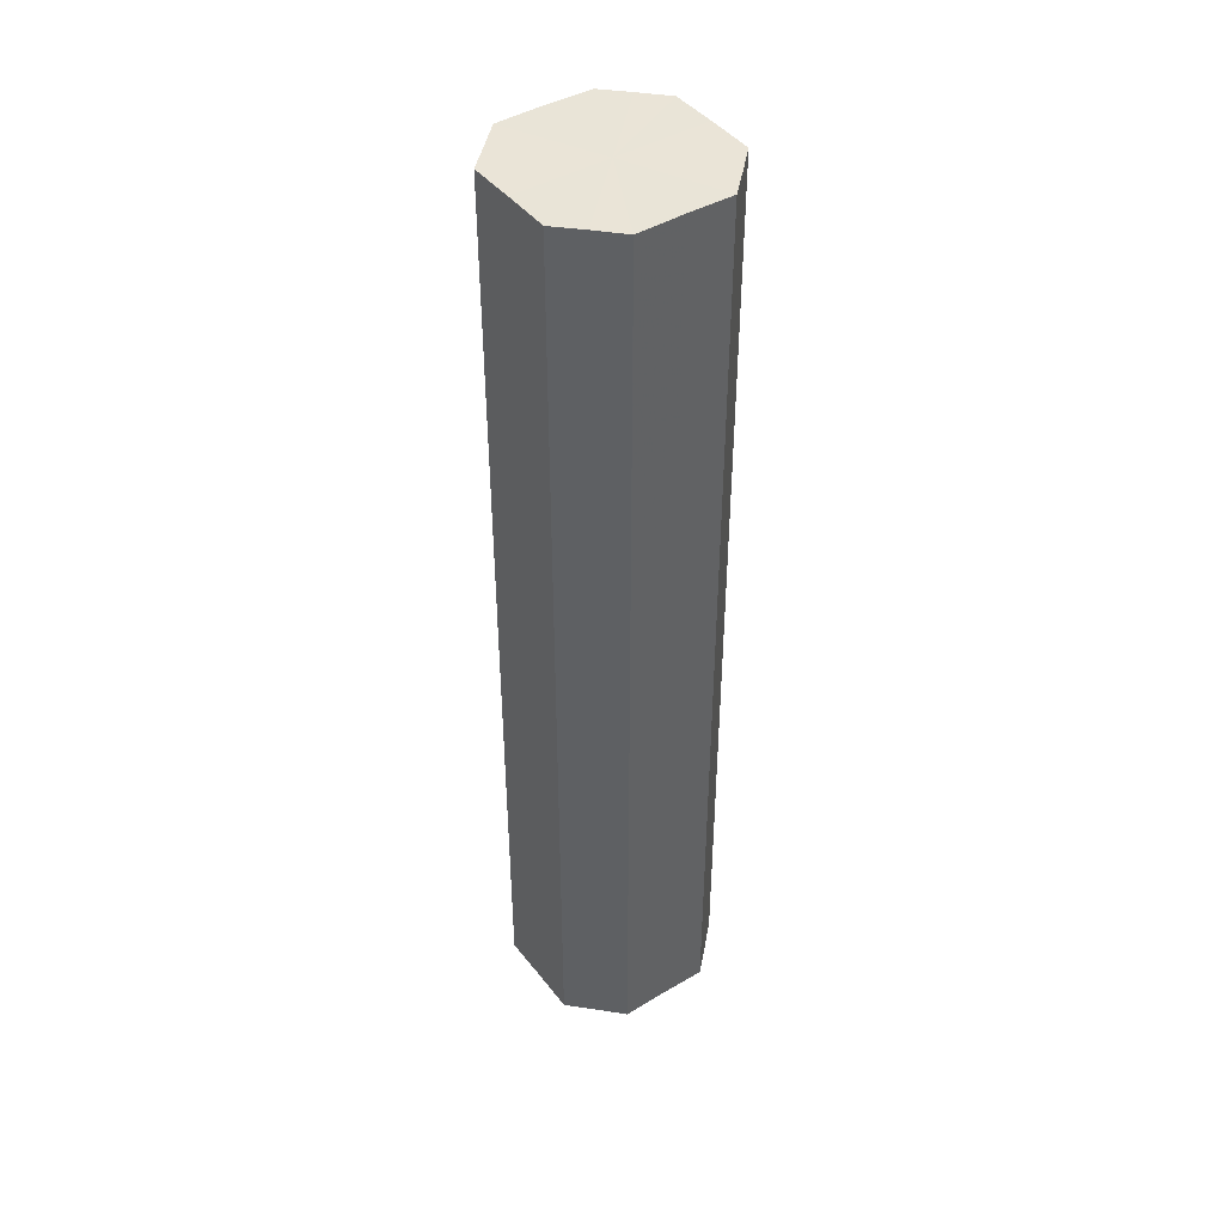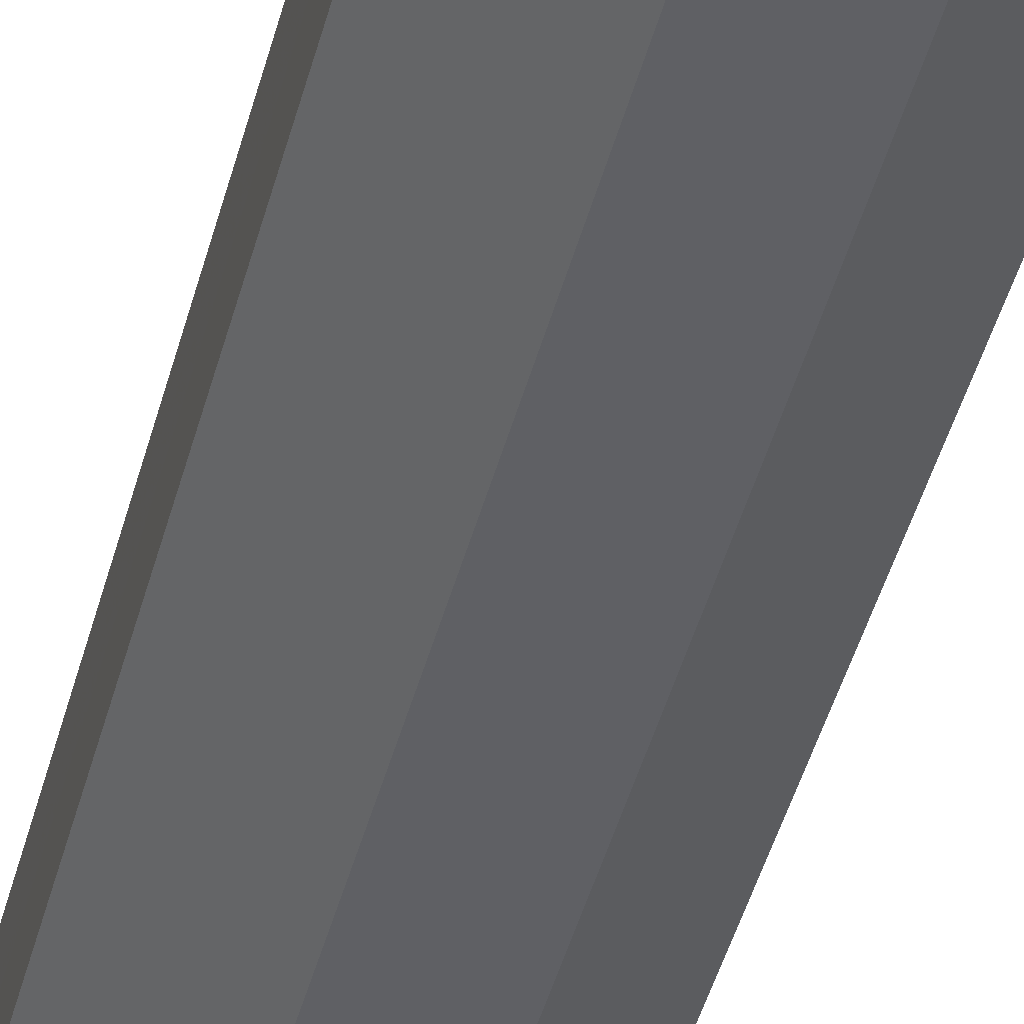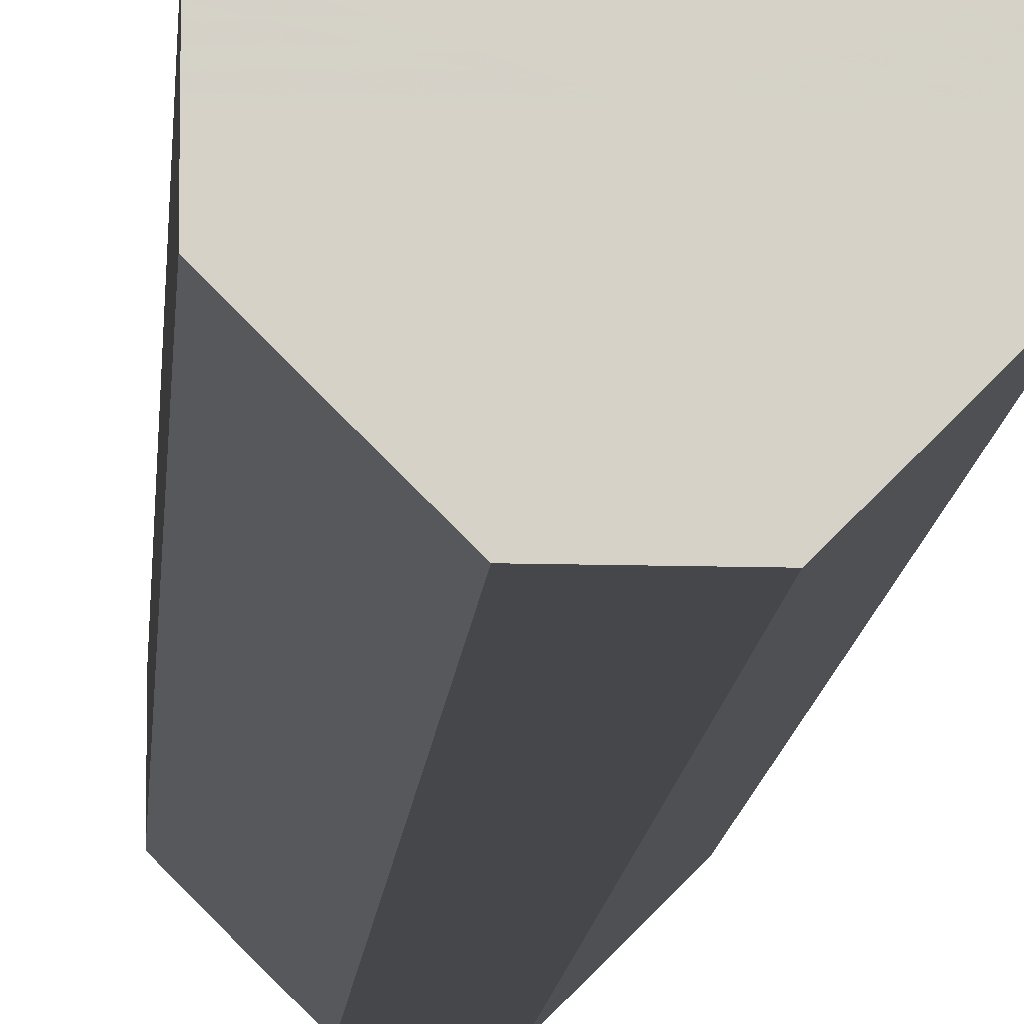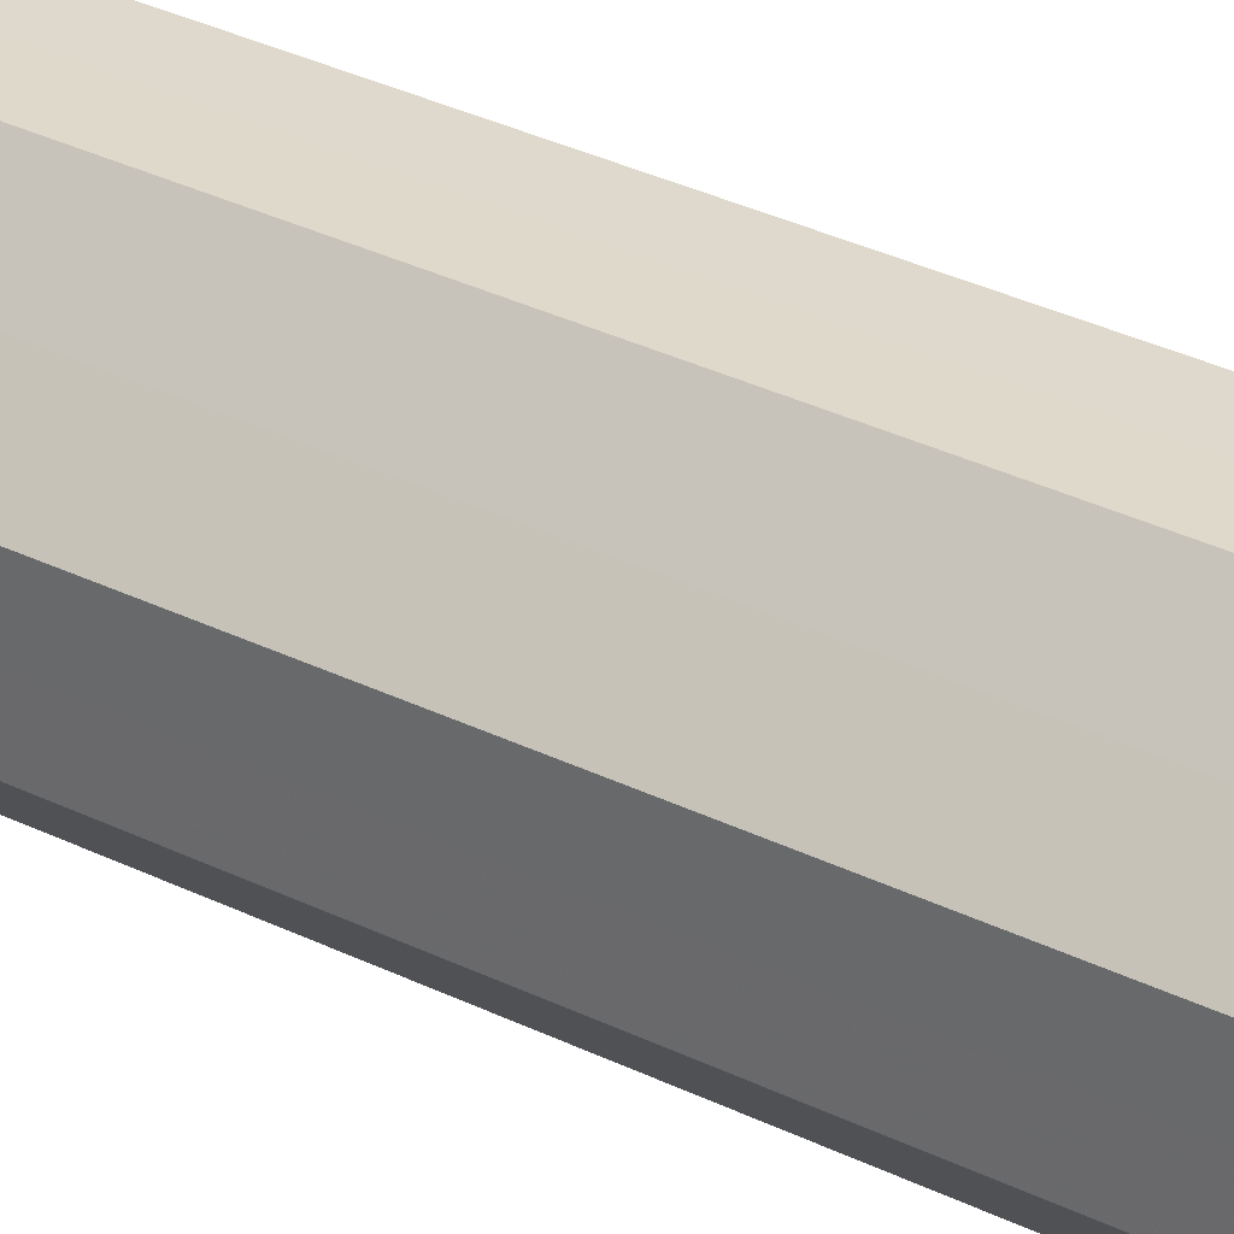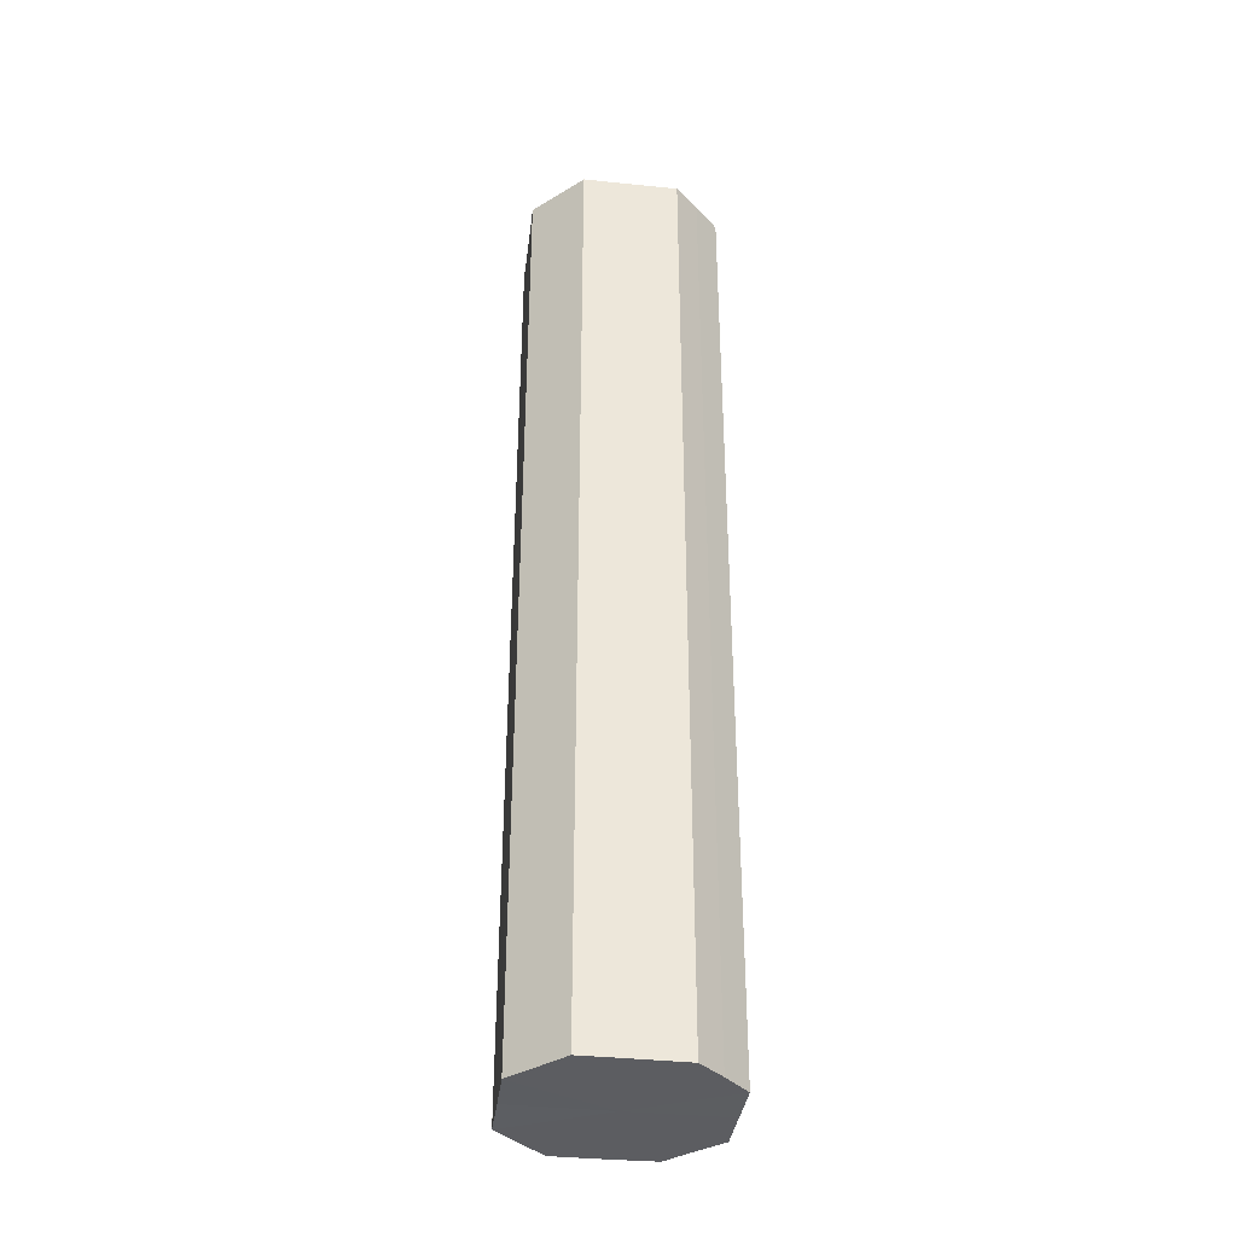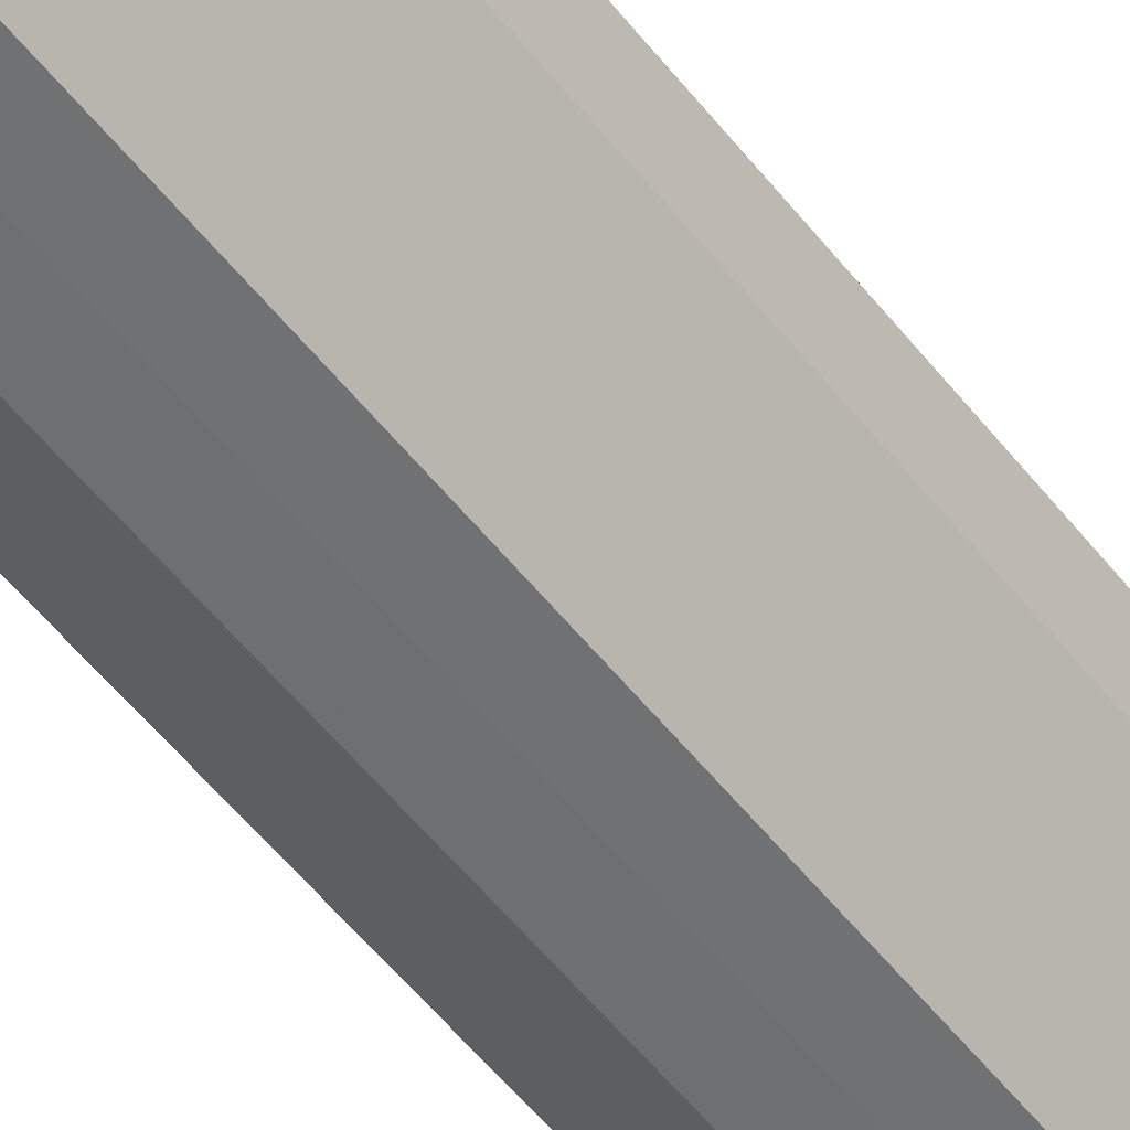
<metadata>
{"format":"obj","ext":"obj","renderer":"f3d","projection":"perspective","resolution":1024,"background":"white","views":[{"elev":43.5,"azim":-79.9,"up":"+Z"},{"elev":-44.5,"azim":-14.4,"up":"+Y"},{"elev":-10.6,"azim":-3.5,"up":"+Y"},{"elev":32.1,"azim":124.9,"up":"+Y"},{"elev":-36.8,"azim":127.8,"up":"+Z"},{"elev":-54.9,"azim":-142.5,"up":"+Y"}]}
</metadata>
<code>
o 17010
v 2202 1871 7.168
v 2202 1871 7.168
v 2202 1871 7.454
v 2202 1871 7.168
v 2202 1871 7.454
v 2202 1871 7.168
v 2202 1871 7.454
v 2202 1871 7.168
v 2202 1871 7.454
v 2202 1871 7.168
v 2202 1871 7.454
v 2202 1871 7.168
v 2202 1871 7.454
v 2202 1871 7.168
v 2202 1871 7.454
v 2202 1871 7.168
v 2202 1871 7.454
v 2202 1871 7.168
v 2202 1871 7.454
v 2202 1871 7.168
v 2202 1871 7.454
v 2202 1871 7.168
v 2202 1871 7.454
v 2202 1871 7.168
v 2202 1871 7.454
v 2202 1871 7.168
v 2202 1871 7.454
v 2202 1871 7.168
v 2202 1871 7.454
v 2202 1871 7.168
v 2202 1871 7.454
v 2202 1871 7.454
v 2202 1871 7.454
v 2202 1871 7.168
v 2202 1871 7.454
v 2202 1871 7.168
v 2202 1871 7.454
v 2202 1871 7.454
v 2202 1871 7.168
v 2202 1871 7.454
v 2202 1871 7.168
v 2202 1871 7.168
v 2202 1871 7.454
v 2202 1871 7.454
v 2202 1871 7.168
v 2202 1871 7.454
v 2202 1871 7.168
v 2202 1871 7.168
v 2202 1871 7.454
v 2202 1871 7.454
v 2202 1871 7.168
v 2202 1871 7.454
v 2202 1871 7.168
v 2202 1871 7.168
v 2202 1871 7.454
v 2202 1871 7.454
v 2202 1871 7.168
v 2202 1871 7.454
v 2202 1871 7.168
v 2202 1871 7.168
v 2202 1871 7.454
v 2202 1871 7.454
v 2202 1871 7.168
v 2202 1871 7.168
v 2202 1871 7.168
v 2202 1871 7.168
v 2202 1871 7.168
v 2202 1871 7.168
v 2202 1871 7.168
v 2202 1871 7.168
v 2202 1871 7.168
v 2202 1871 7.168
v 2202 1871 7.168
v 2202 1871 7.168
v 2202 1871 7.168
v 2202 1871 7.168
v 2202 1871 7.168
v 2202 1871 7.168
v 2202 1871 7.168
v 2202 1871 7.168
v 2202 1871 7.168
v 2202 1871 7.454
v 2202 1871 7.454
v 2202 1871 7.454
v 2202 1871 7.454
v 2202 1871 7.454
v 2202 1871 7.454
v 2202 1871 7.454
v 2202 1871 7.454
v 2202 1871 7.454
v 2202 1871 7.454
v 2202 1871 7.454
v 2202 1871 7.454
v 2202 1871 7.454
v 2202 1871 7.454
v 2202 1871 7.454
v 2202 1871 7.454
v 2202 1871 7.454
f 1 2 3
f 2 4 5
f 6 1 7
f 4 8 9
f 10 6 11
f 8 12 13
f 14 10 15
f 12 16 17
f 18 14 19
f 16 20 21
f 22 18 23
f 20 24 25
f 26 22 27
f 24 28 29
f 30 26 31
f 28 30 32
f 33 34 35
f 35 36 37
f 38 39 33
f 40 41 38
f 37 42 43
f 44 45 40
f 46 47 44
f 43 48 49
f 50 51 46
f 52 53 50
f 49 54 55
f 56 57 52
f 58 59 56
f 55 60 61
f 62 63 58
f 61 64 62
f 65 66 67
f 65 68 66
f 65 67 69
f 65 70 68
f 65 69 71
f 65 72 70
f 65 71 73
f 65 74 72
f 65 73 75
f 65 76 74
f 65 75 77
f 65 78 76
f 65 77 79
f 65 80 78
f 65 79 81
f 65 81 80
f 82 83 84
f 82 85 83
f 82 84 86
f 82 87 85
f 82 86 88
f 82 89 87
f 82 88 90
f 82 91 89
f 82 90 92
f 82 93 91
f 82 92 94
f 82 95 93
f 82 94 96
f 82 97 95
f 82 96 98
f 82 98 97

</code>
